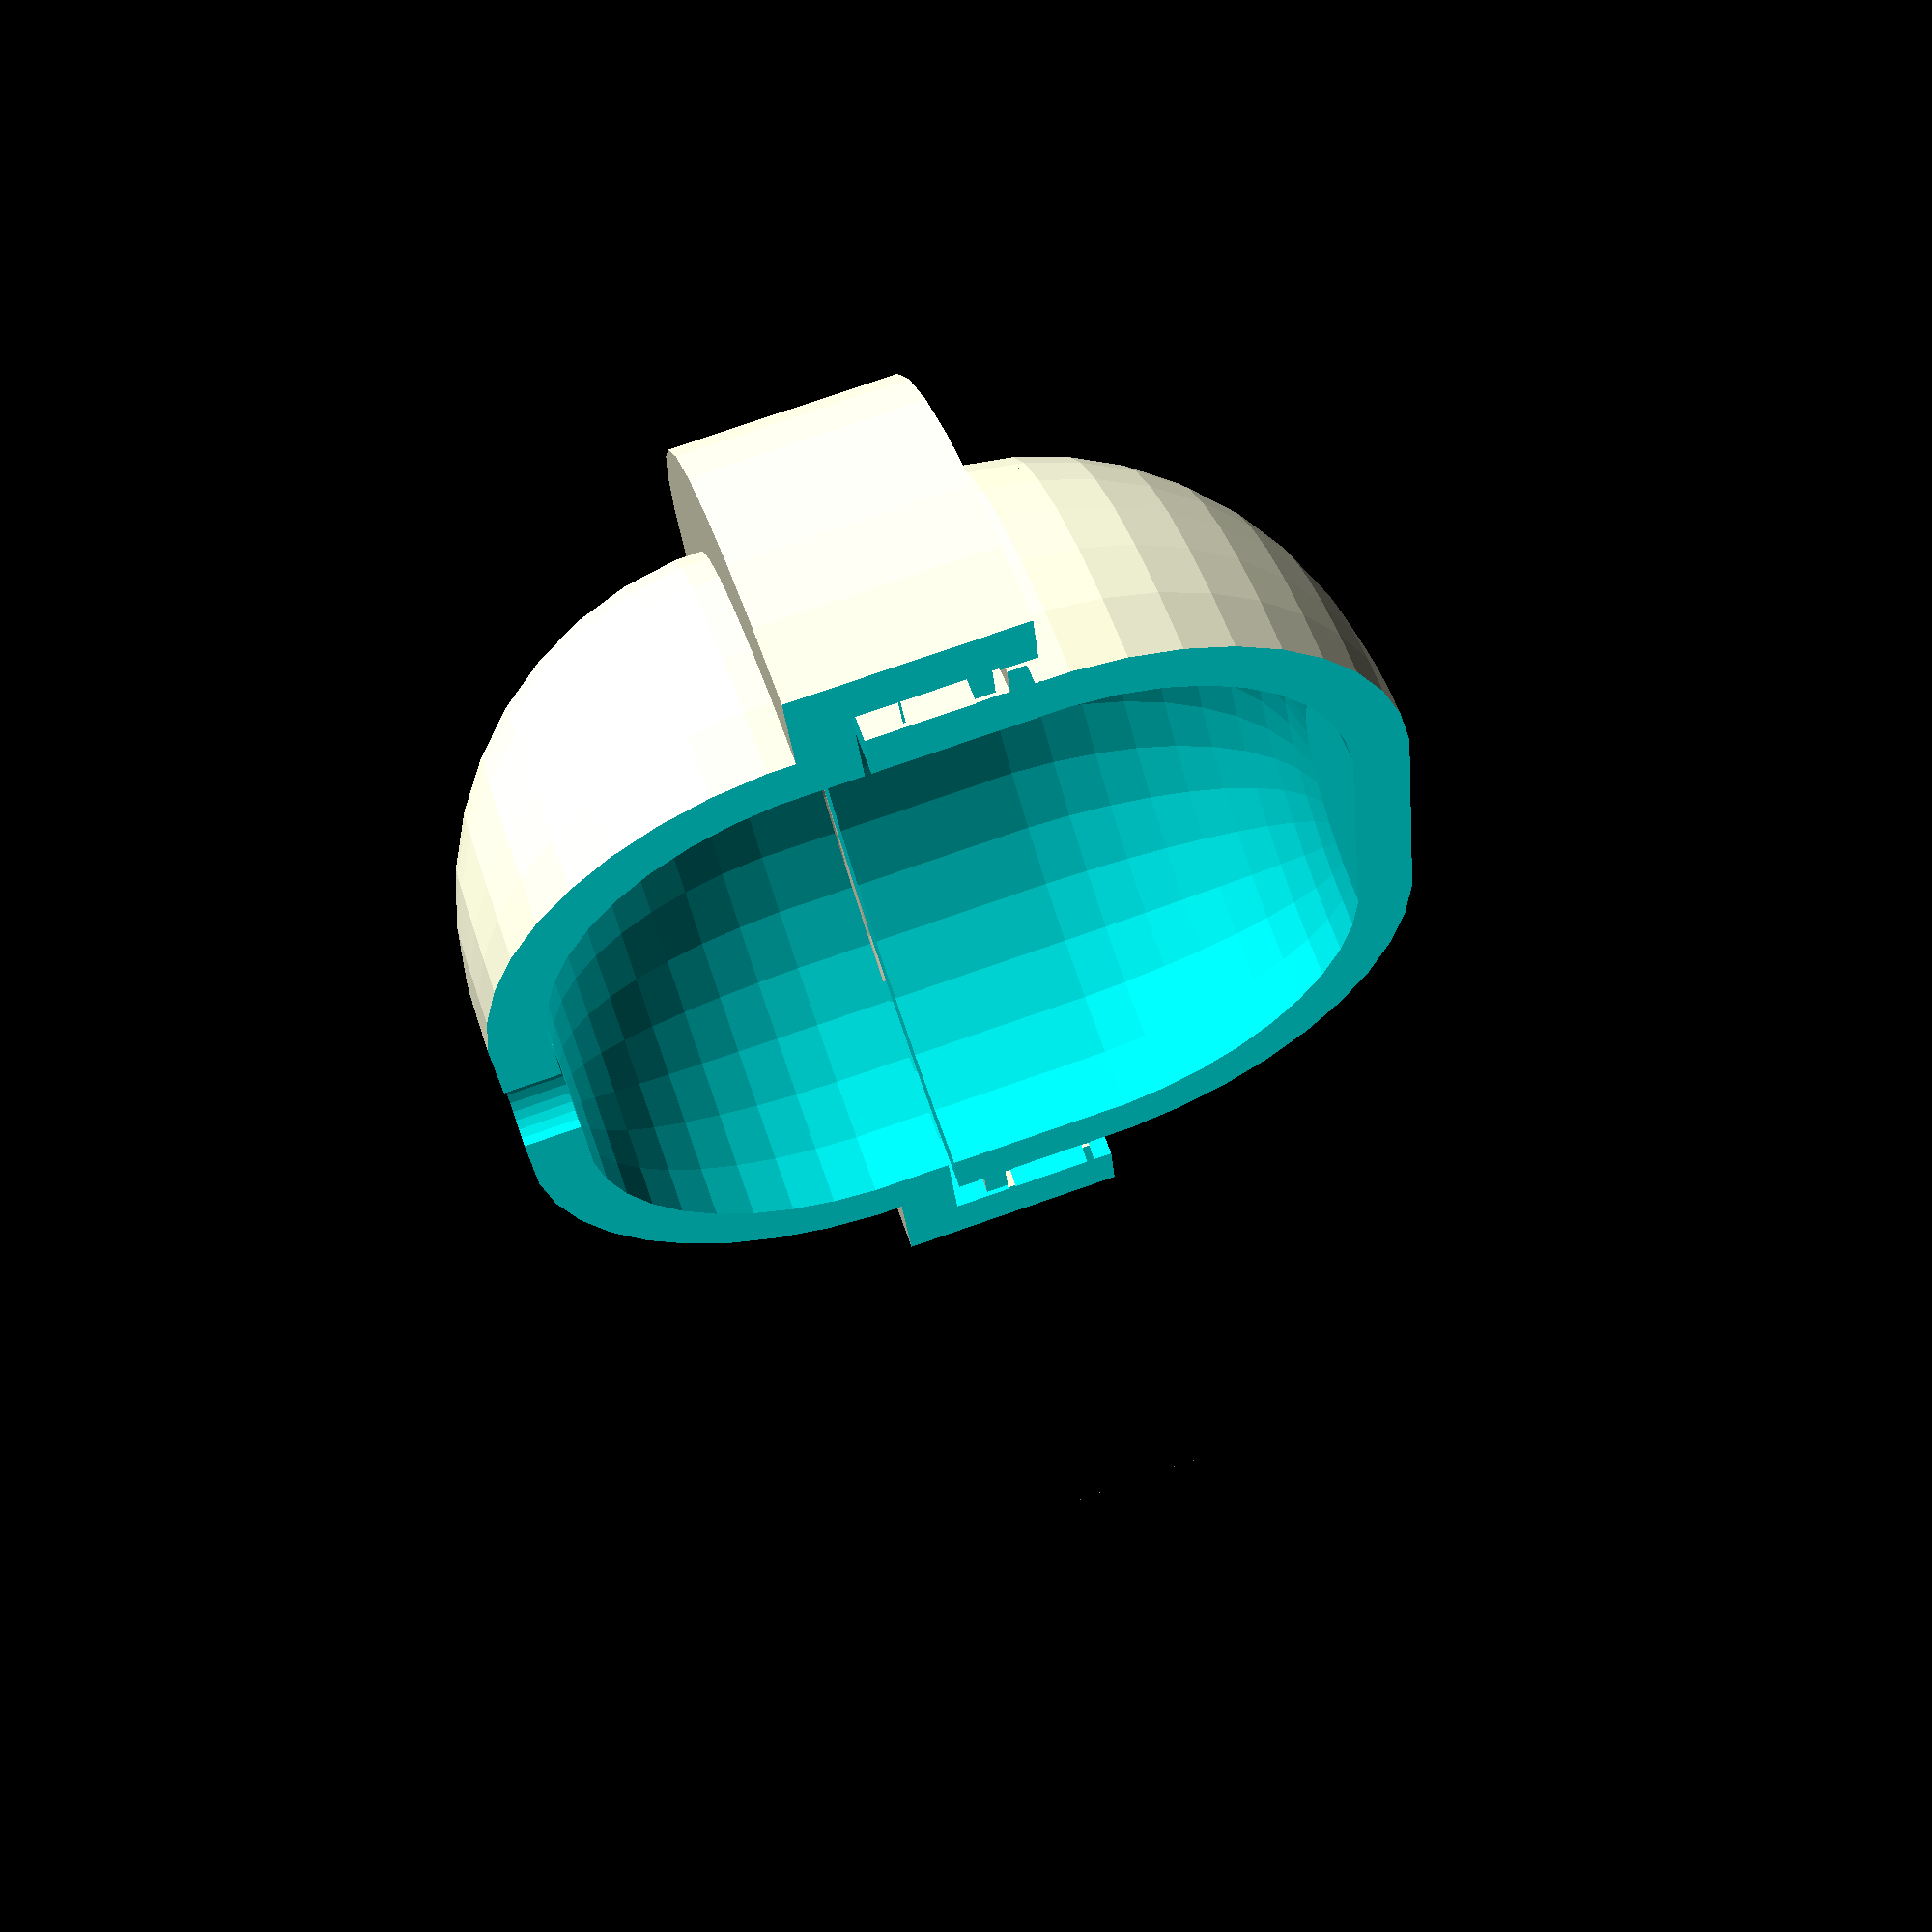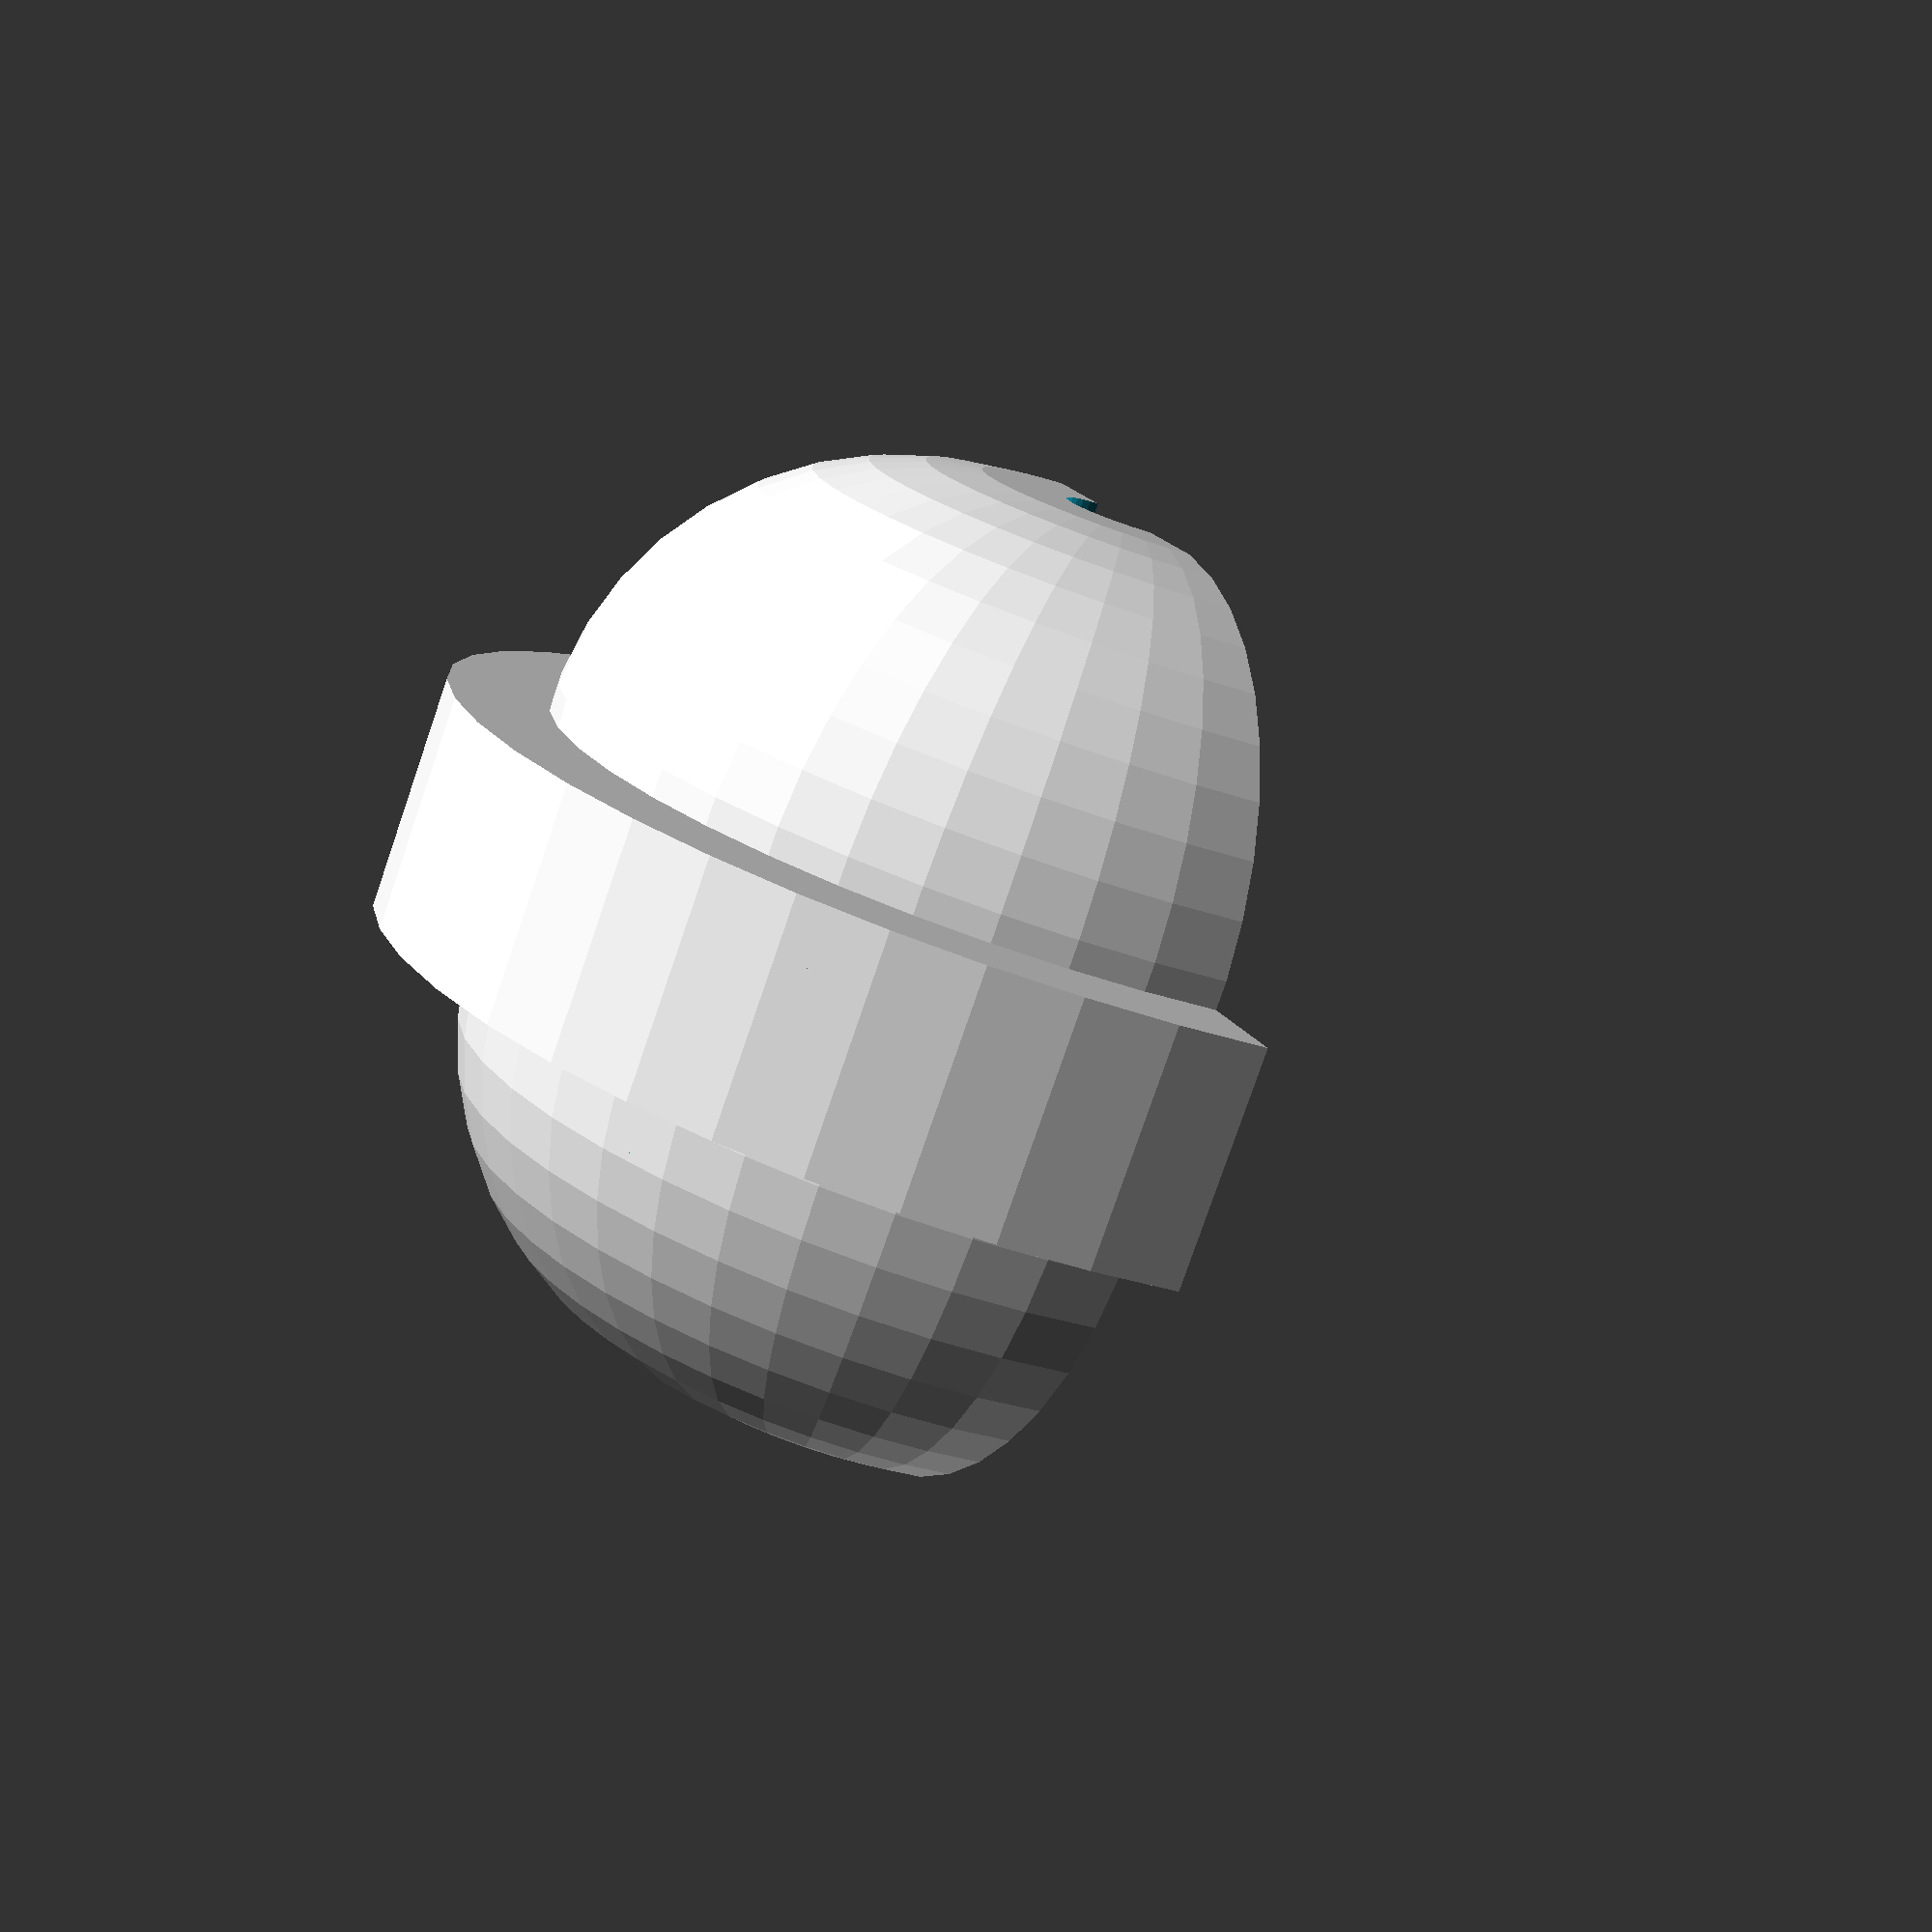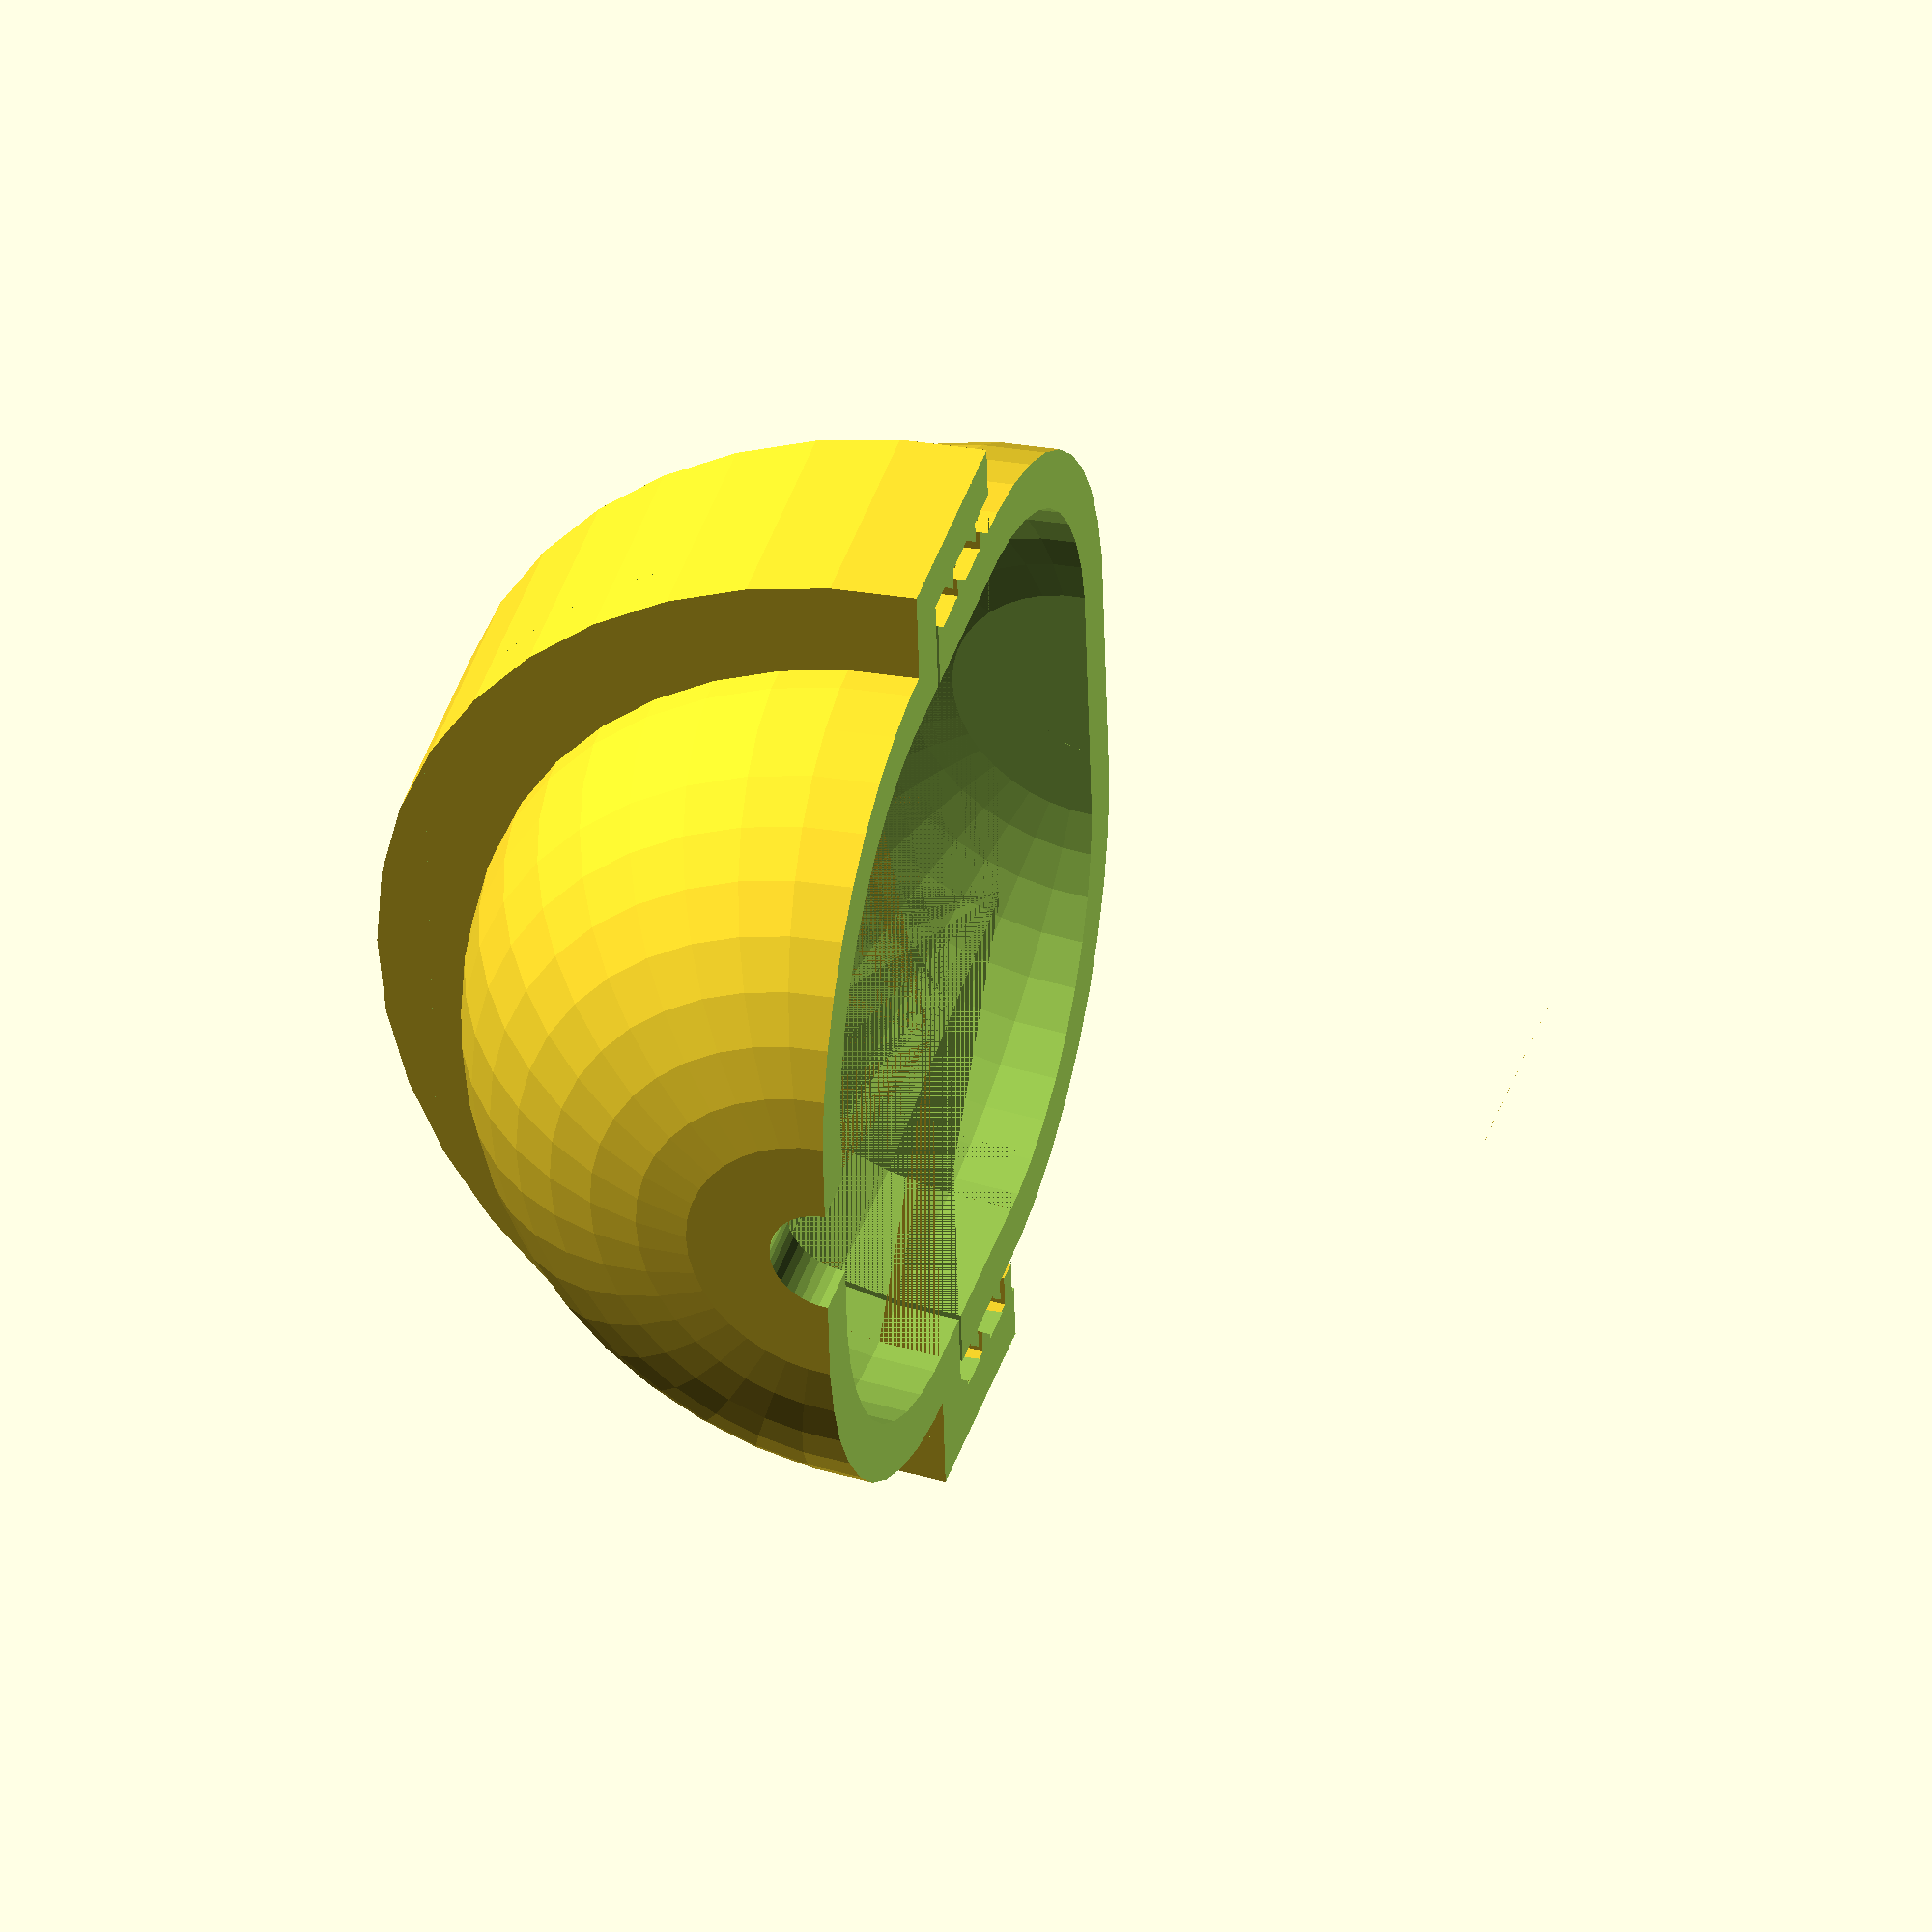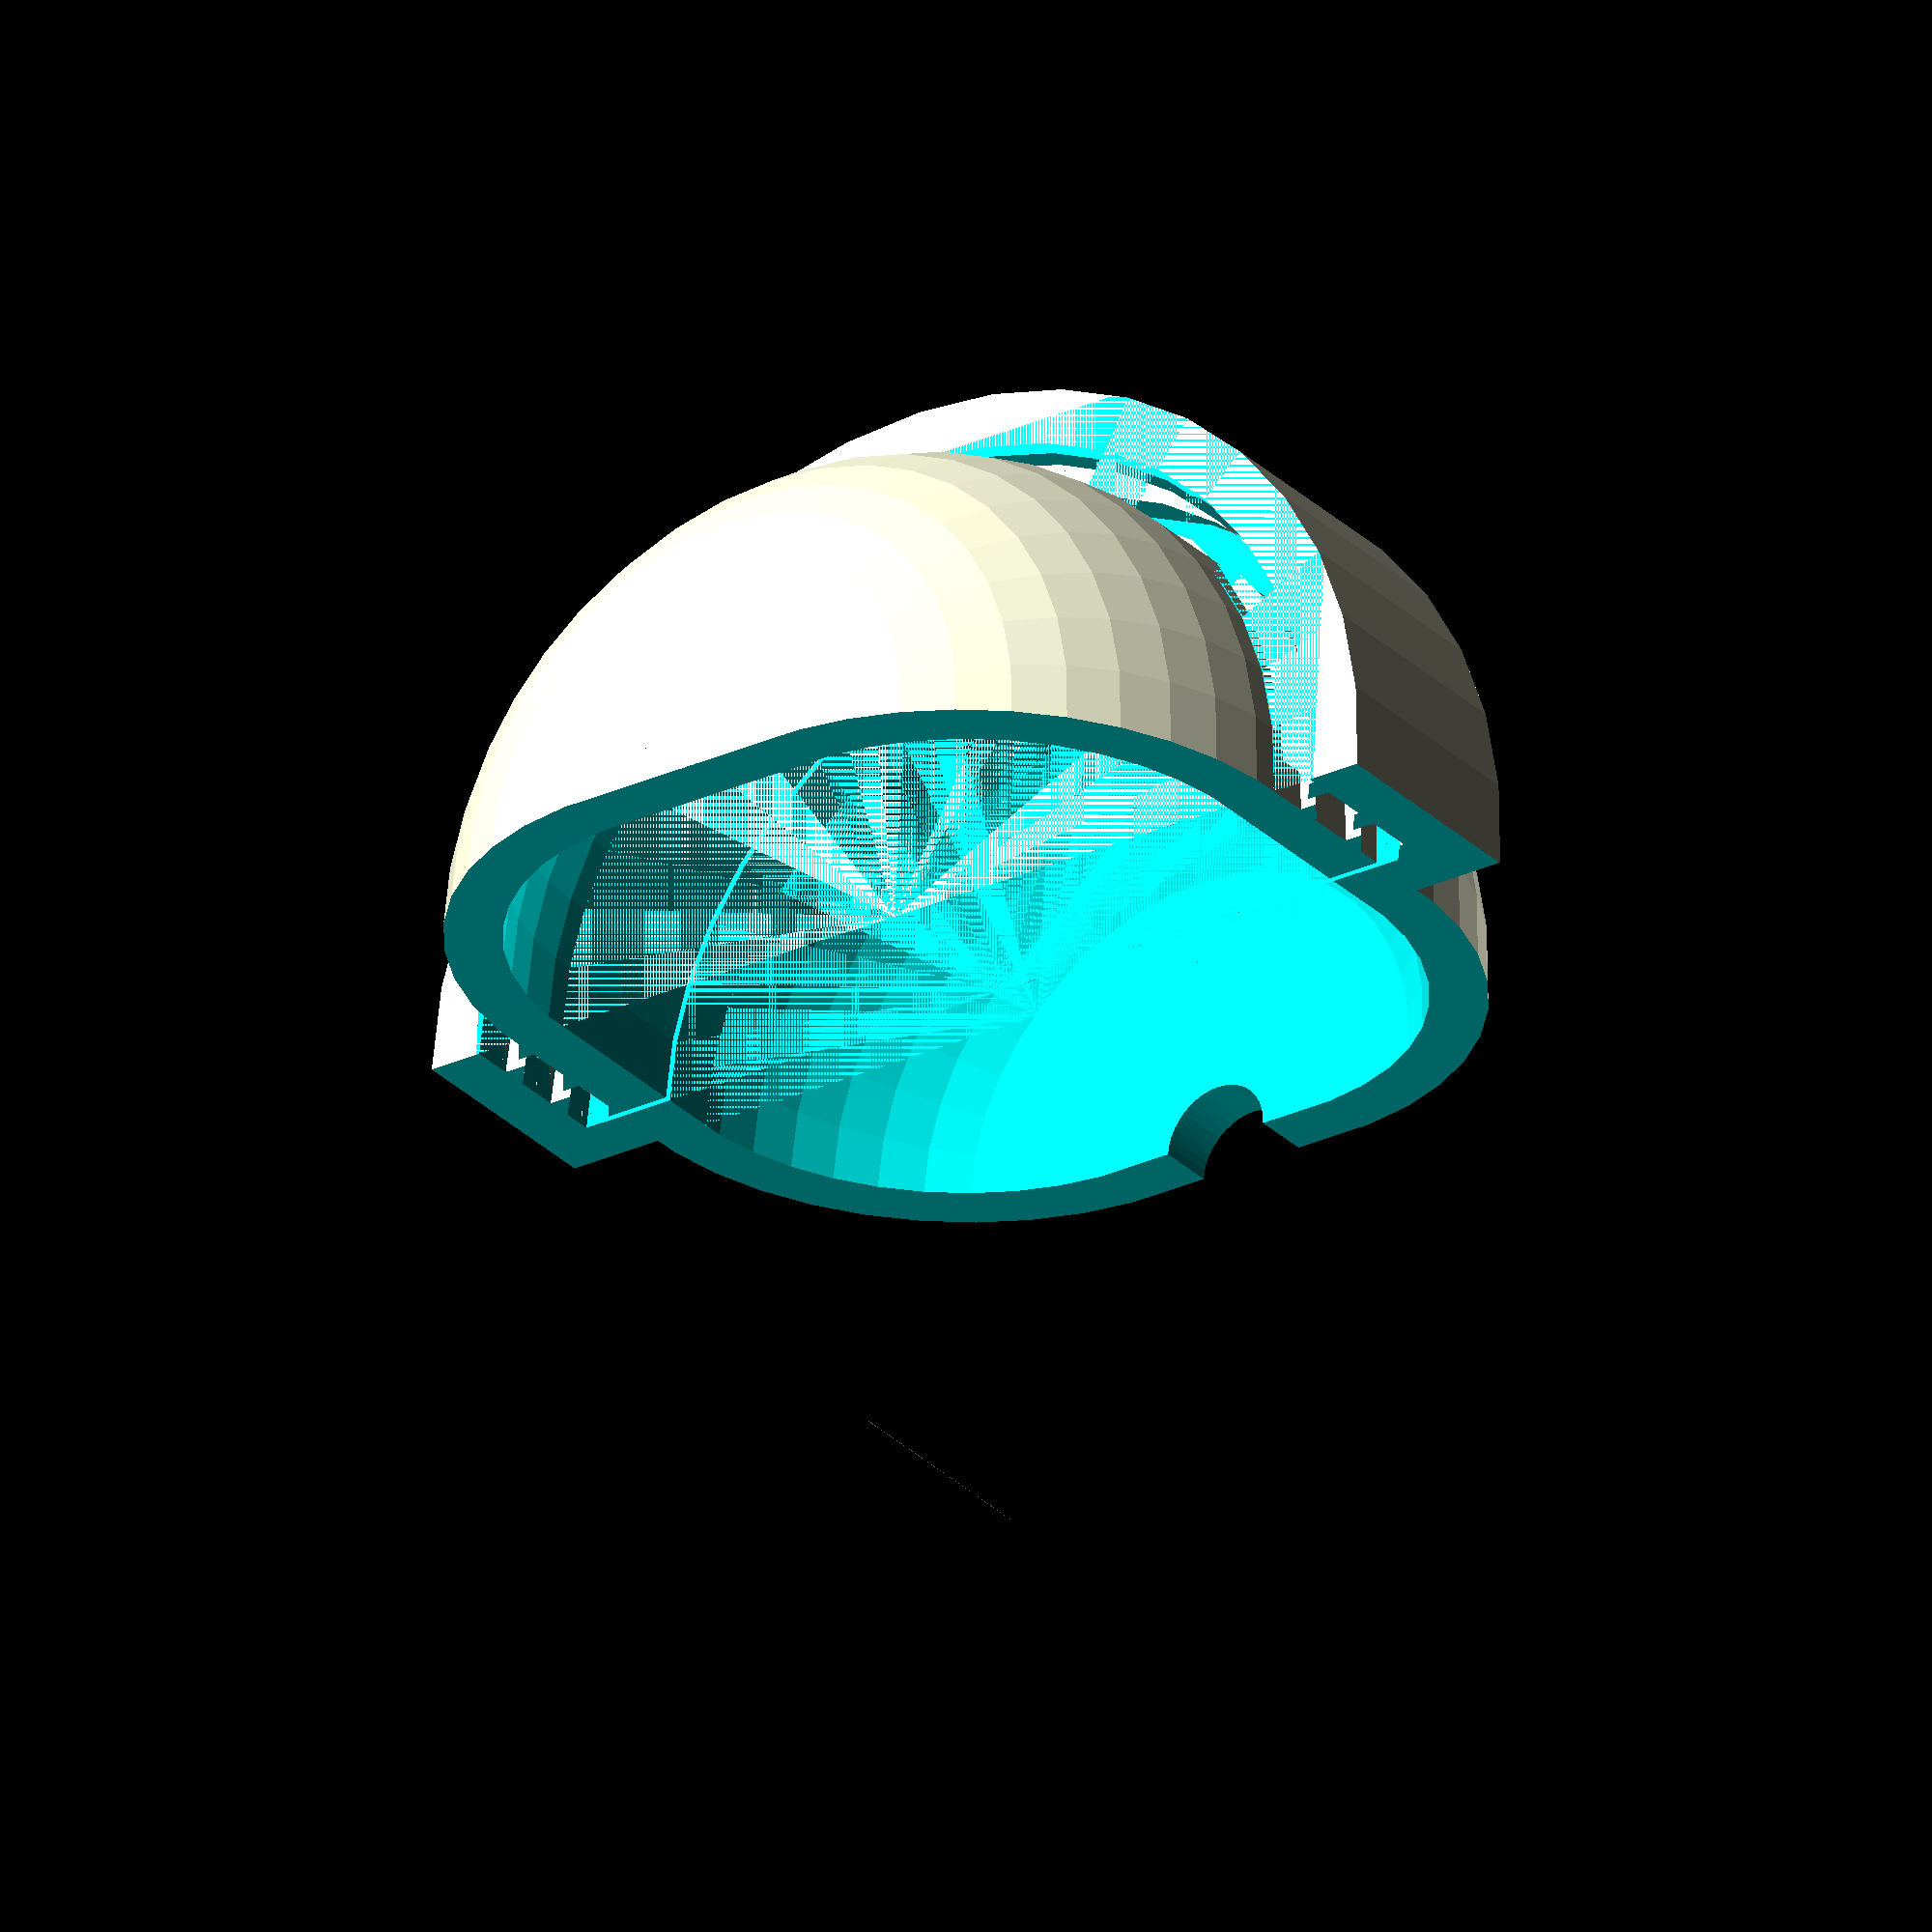
<openscad>
inch=25.4;

kerf=0.0035*inch;
thread_gap=kerf*2;
fineness_low=40;
fineness_stl=200;

build_stl=false;
thread_length_inches=0.1875; //0.125;
size_inches=1;
corner_inches=0.375;
shell_inches=0.0625;
vent_inches=0.125;

//threads=2;
thread_length=thread_length_inches*inch;

size=size_inches*inch;
shell=shell_inches*inch;
corner=corner_inches*inch;
vent=vent_inches*inch;


fineness=build_stl?fineness_stl:fineness_low;

module capsule_shape(){
    translate([0,0,corner])
    minkowski(){
        cylinder(size-corner*2,size/2-corner,size/2-corner,$fn=fineness);
        sphere(corner,$fn=fineness);
    }
}

module capsule_void(){
    translate([0,0,corner])
    minkowski(){
        cylinder(size-corner*2,size/2-corner,size/2-corner,$fn=fineness);
        sphere(corner-shell,$fn=fineness);
    }
}

module capsule_shell(){
    difference(){
        capsule_shape();
        capsule_void();
    }
}



function trim(a,v,i=0,r=[])=
    i<len(a)?
        trim(a,v,i+1,concat(r,a[i][v]))
    :r;

function vlen(a,v)=2; //max(trim(a,v))-min(trim(a,v));

function augment(a,d,i=0,r=[])=
    i<len(a)?
        augment(a,d,i+1,concat(r,[concat(a[i],d)])):r;


function thread_place(thread_shape,thread_position,i=0,result=[])=(i<len(thread_shape))?thread_place(thread_shape,thread_position,i+1,concat(result,[[thread_shape[i][0]+thread_position[0],thread_shape[i][1]+thread_position[1],thread_shape[i][2]?thread_shape[i][2]+thread_position[2]:thread_position[2]]])):result;

function thread_rotate(thread_shape,angle,i=0,result=[])=
(i<len(thread_shape))?thread_rotate(thread_shape,angle,i+1,concat(result,[[cos(angle)*thread_shape[i][0],sin(angle)*thread_shape[i][0],thread_shape[i][1]]])):result;

function reverse(poly,i=0,result=[])=i<len(poly)?reverse(poly,i+1,concat(result,[poly[len(poly)-1-i]])):result;

//ar=[[-0.1,0],[0,0],[0,1],[1,1],[1,1.99],[-0.1,1.99]];

ar=[[-0.1,0],[0,0],[0,1+kerf+thread_gap/2],[1-kerf,1+kerf+thread_gap/2],[1-kerf,2-kerf-thread_gap/2],[0,2-kerf-thread_gap/2],[-0.1,2-kerf-thread_gap/2]];

fem_threads=[[kerf*2,kerf+thread_gap/2],[1+kerf+0.1,kerf+thread_gap/2],[1+kerf+0.1,1.99],[1+kerf,1.99],[1+kerf,1-kerf-thread_gap/2],[kerf*2,1-kerf-thread_gap/2]];

//ar=[[0,0],[1,1],[0,1.99]];

function genpoly(thread_shape,start=0,i=0,result=[])=
    (i<len(thread_shape))?genpoly(thread_shape,start,i+1,concat(result,[i+start])):result;
    
function nextpoly(thread_shape,start=0,i=0,result=[])=
    (i<(len(thread_shape)-1))?nextpoly(thread_shape,start,i+1,concat(result,[[i+start,i+start+1,i+start+len(thread_shape)+1,i+start+len(thread_shape)]])):concat(result,[[i+start,i+start-len(thread_shape)+1,i+start+1,i+start+len(thread_shape)]]);

function capsule_thread_points(length, radius, thread_shape, thread_height,fineness, y, rot=0, result = []) = 
        let(v=thread_height)
        let(y=y?y:-v)
        let(result=(result)?result:thread_place(thread_rotate(thread_shape,rot),[cos(rot)*radius,sin(rot)*radius,y]))
    (y<(length)+v/fineness)?
    capsule_thread_points(length, radius, thread_shape, thread_height,fineness, y+v/fineness, rot+360/fineness, concat(result, thread_place(thread_rotate(thread_shape,rot+360/fineness),[cos(rot+360/fineness)*radius,sin(rot+360/fineness)*radius,y+v/fineness])))
    : result;


function capsule_thread_polys(length,thread_shape,thread_height,fineness,start,y,result=[])=
        let(v=thread_height)
        let(y=y?y:-v)
let(result=(result)?result:[reverse(genpoly(thread_shape,0))])

(y<(length+v/fineness))?capsule_thread_polys(length,thread_shape,thread_height,fineness,start,y+v/fineness,concat(result,nextpoly(thread_shape,len(result)-1)) ):concat(result,[genpoly(thread_shape,start)]);



module threads(height,radius,thread_shape,thread_width,thread_height,fineness){
    da_points=capsule_thread_points(height,radius,thread_shape,thread_height,fineness);
    da_polys=capsule_thread_polys(height,thread_shape,thread_height,fineness,len(da_points)-len(thread_shape));


    difference(){
            
        polyhedron(points=da_points,faces=da_polys);
        
            
            translate([-(radius*2+thread_width*2+0.002)/2,-(radius*2+thread_width*2+0.002)/2,-thread_height-0.001])
            cube([radius*2+thread_width*2+0.002,radius*2+thread_width*2+0.002,thread_height+0.001]);
            
            translate([-(radius*2+thread_width*2+0.002)/2,-(radius*2+thread_width*2+0.002)/2,height])
            cube([radius*2+thread_width*2+0.002,radius*2+thread_width*2+0.002,thread_height+thread_height/fineness+0.001]);
            
            
    }
}

module capsule_bottom(){
    
    difference(){
        capsule_shell();
        translate([-size/2,-size/2,size-corner-shell-kerf*2])
        cube(size=[size,size,size-(corner+shell+kerf*2)]);
    }
    
    translate([0,0,size-corner-thread_length-shell])
    //rotate([0,180,0])
    threads(thread_length-kerf*2,size/2,ar,1+kerf*2+0.1,2,fineness);
    
}


module capsule_top(){
    
    difference(){
        capsule_shell();
        translate([-size/2,-size/2,0])
        cube(size=[size,size,size-corner-shell-0.001]);
        translate([0,0,-0.001])
        cylinder(size+0.002,vent/2,vent/2,$fn=fineness);
    }
    
    translate([0,0,size-shell-corner-thread_length])
    difference(){
        cylinder(thread_length+shell,size/2+shell+1+kerf*2,size/2+shell+1+kerf*2,$fn=fineness);
        translate([0,0,thread_length-0.001])
        cylinder(shell+0.002,size/2-0.1,size/2-0.1,$fn=fineness);
        
        translate([0,0,-0.001])
        cylinder(thread_length+0.001,size/2+kerf*2+1,size/2+kerf*2+1,$fn=fineness);
        
    }
    
    
    translate([0,0,size-corner-thread_length-shell])
    threads(thread_length,size/2,fem_threads,1+kerf*2+0.1,2,fineness);
    
}

function rand2DPoints(count,xmin,xmax,ymin,ymax,i=0,result=[])=
i<count?rand2DPoints(count,xmin,xmax,ymin,ymax,i+1,concat(result,[[rands(xmin,xmax,1)[0],rands(ymin,ymax,1)[0]]])):result;

module bottom_cross(){
    difference(){
        realsize=size+2+kerf*4+shell*2;
        capsule_bottom(); 
        translate([-realsize/2,0,0])
        cube([realsize,realsize/2,realsize]);
    }
}
module top_cross(){
    difference(){
        realsize=size+2+kerf*4+shell*2;
        capsule_top(); 
        translate([-realsize/2,0])
        cube([realsize,realsize/2,realsize]);
    }
}

module assembled(){
   // capsule
}

module print_top(){
    rotate([0,180,0])
    translate([0,0,-size])
    capsule_top();    
}

module cross_section(){
    bottom_cross();
    top_cross();
}


//threads(thread_length,size/2,ar,1+kerf*2+0.1,4,fineness);
//threads(thread_length,size/2,fem_threads,1+kerf*2+0.1,2,fineness);


//capsule_bottom();
//capsule_top();
//polygon(points=ar);
//polygon(points=fem_threads);
cross_section();
//print_top();
</openscad>
<views>
elev=283.1 azim=74.2 roll=70.7 proj=p view=solid
elev=78.4 azim=65.1 roll=341.0 proj=p view=wireframe
elev=139.2 azim=268.5 roll=162.9 proj=o view=wireframe
elev=31.3 azim=176.8 roll=216.9 proj=o view=solid
</views>
